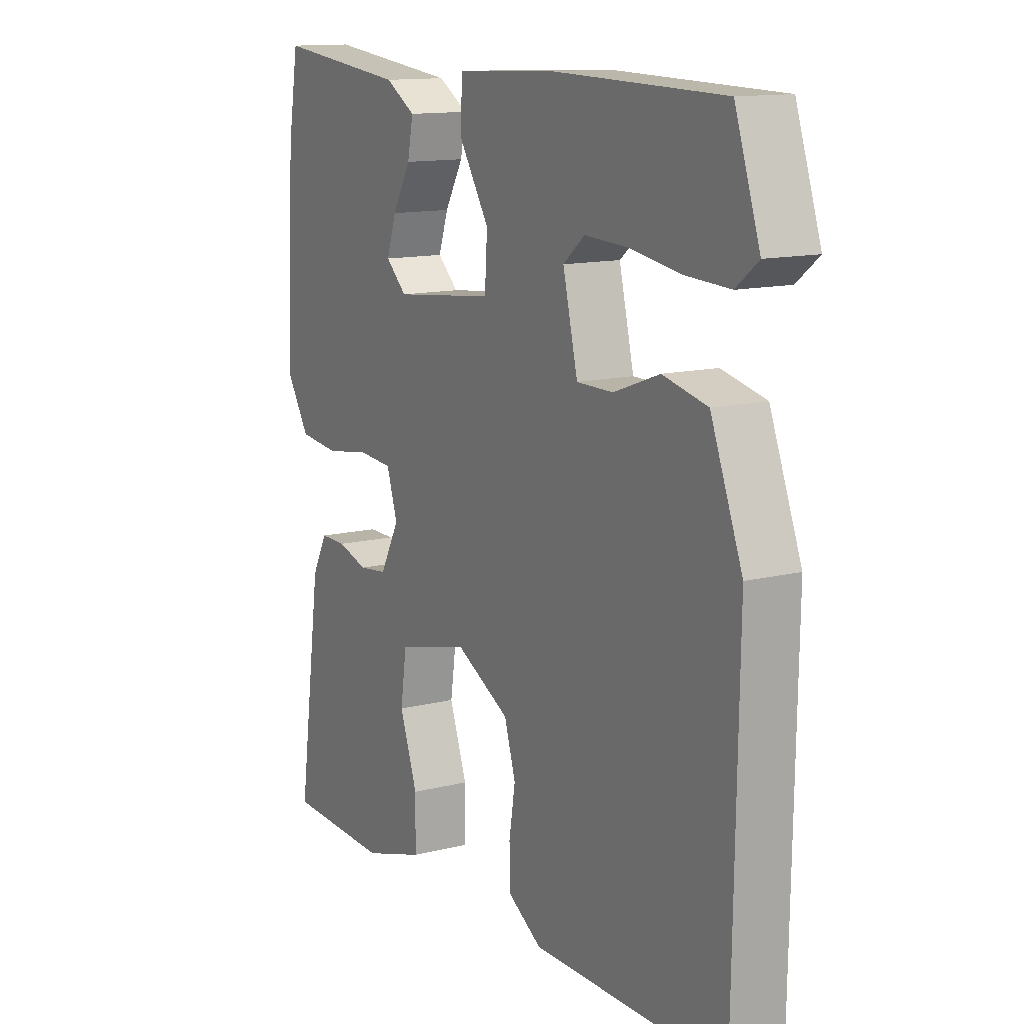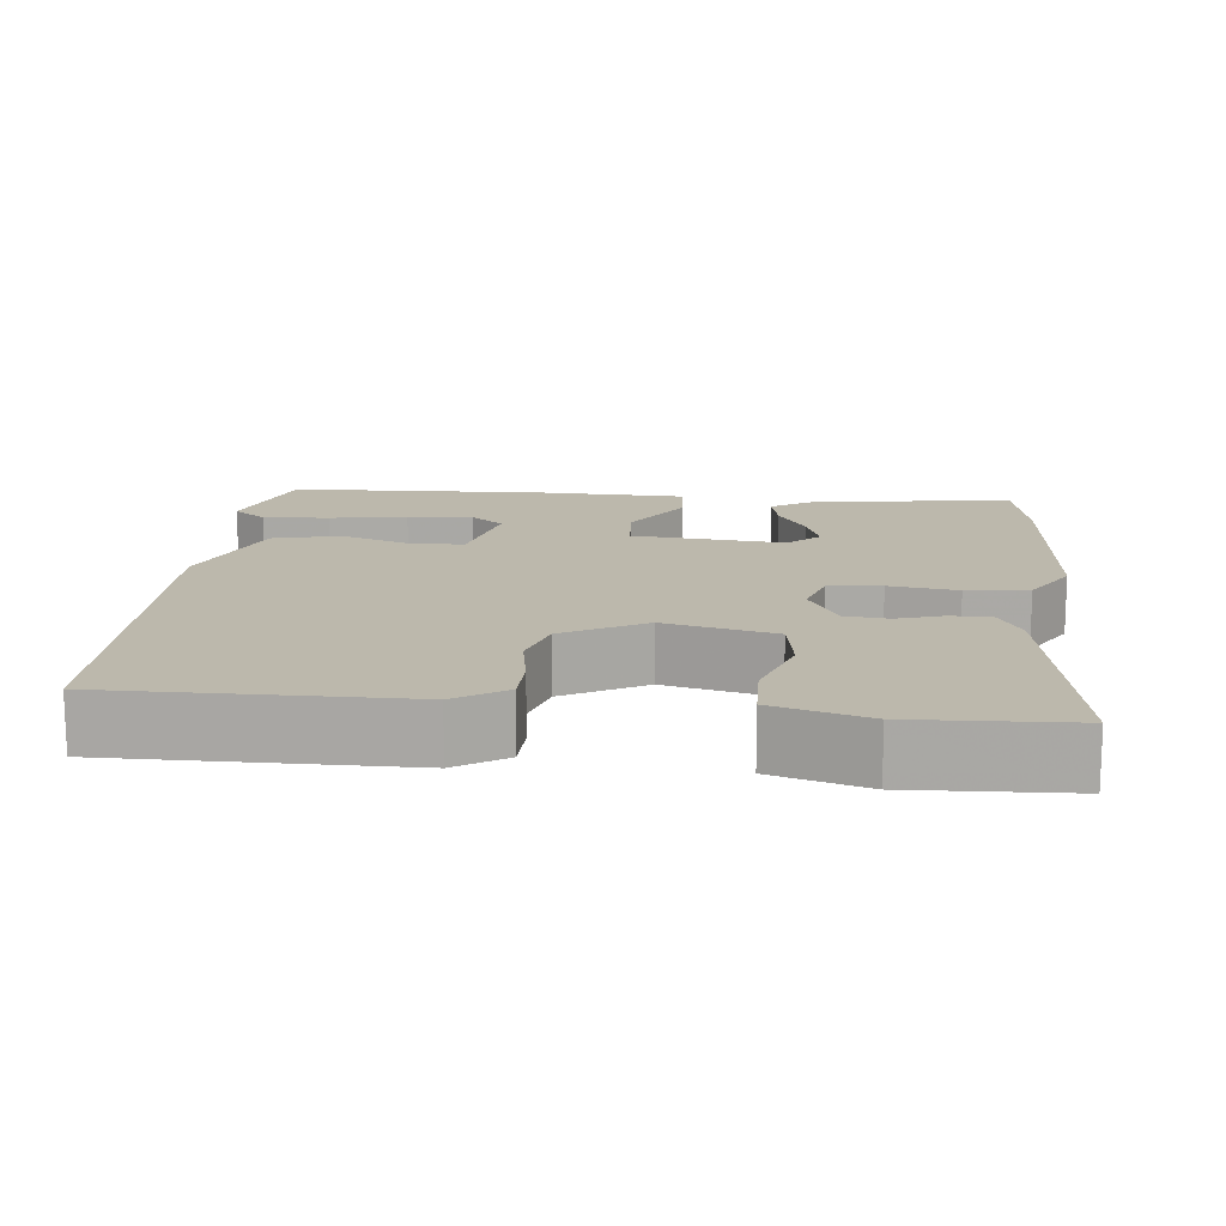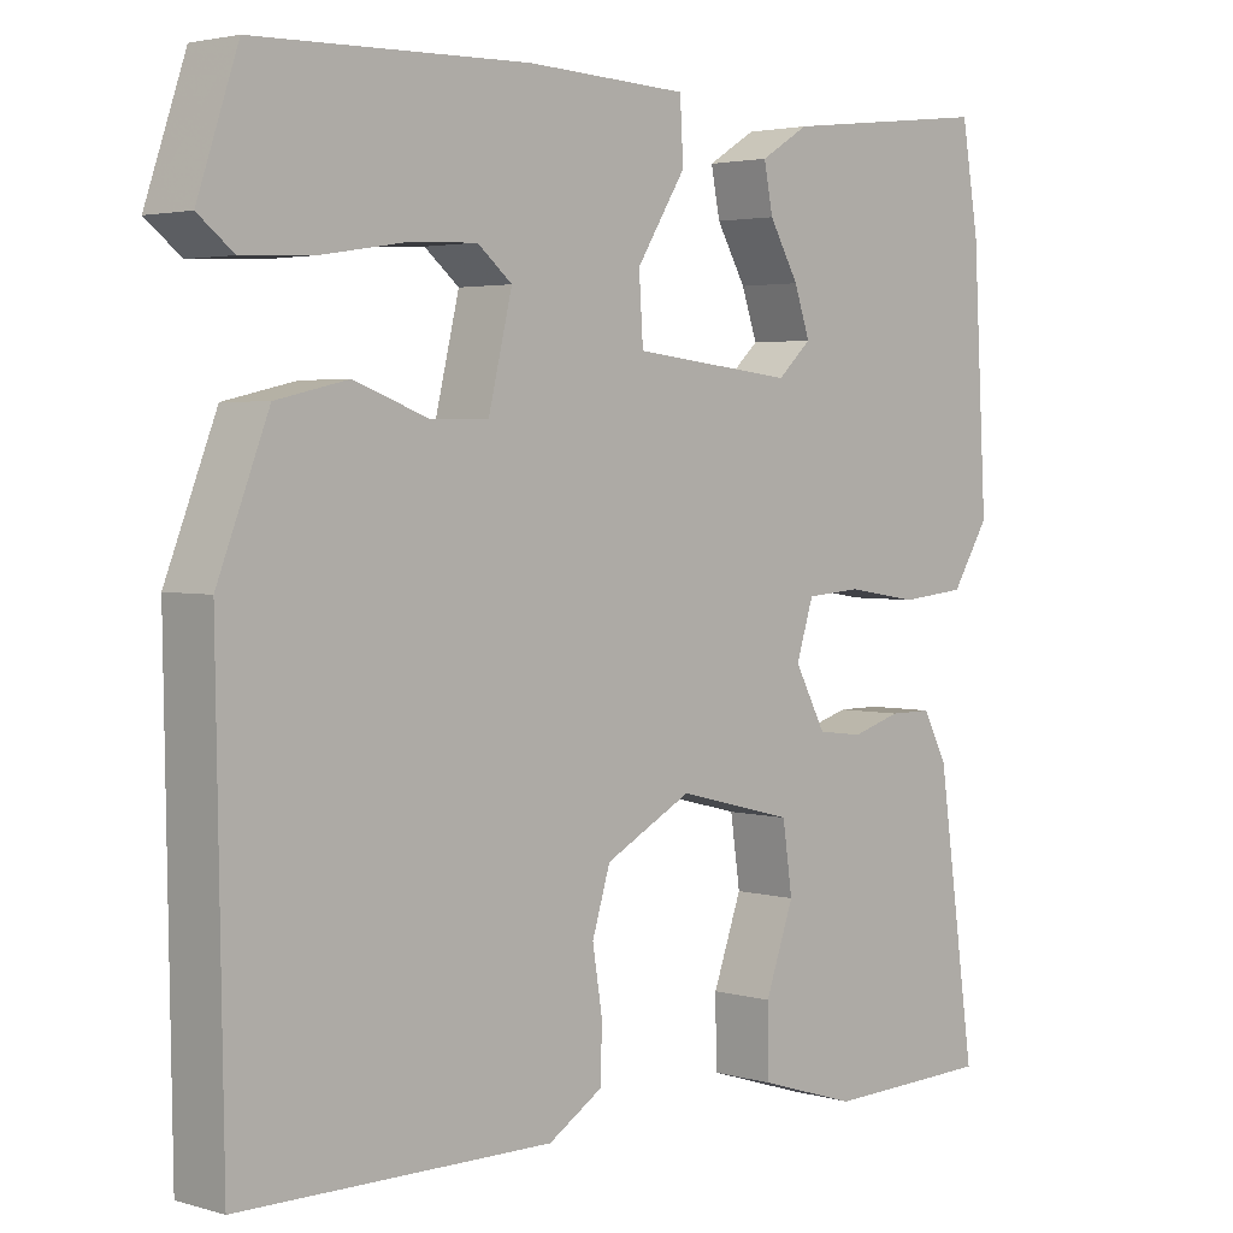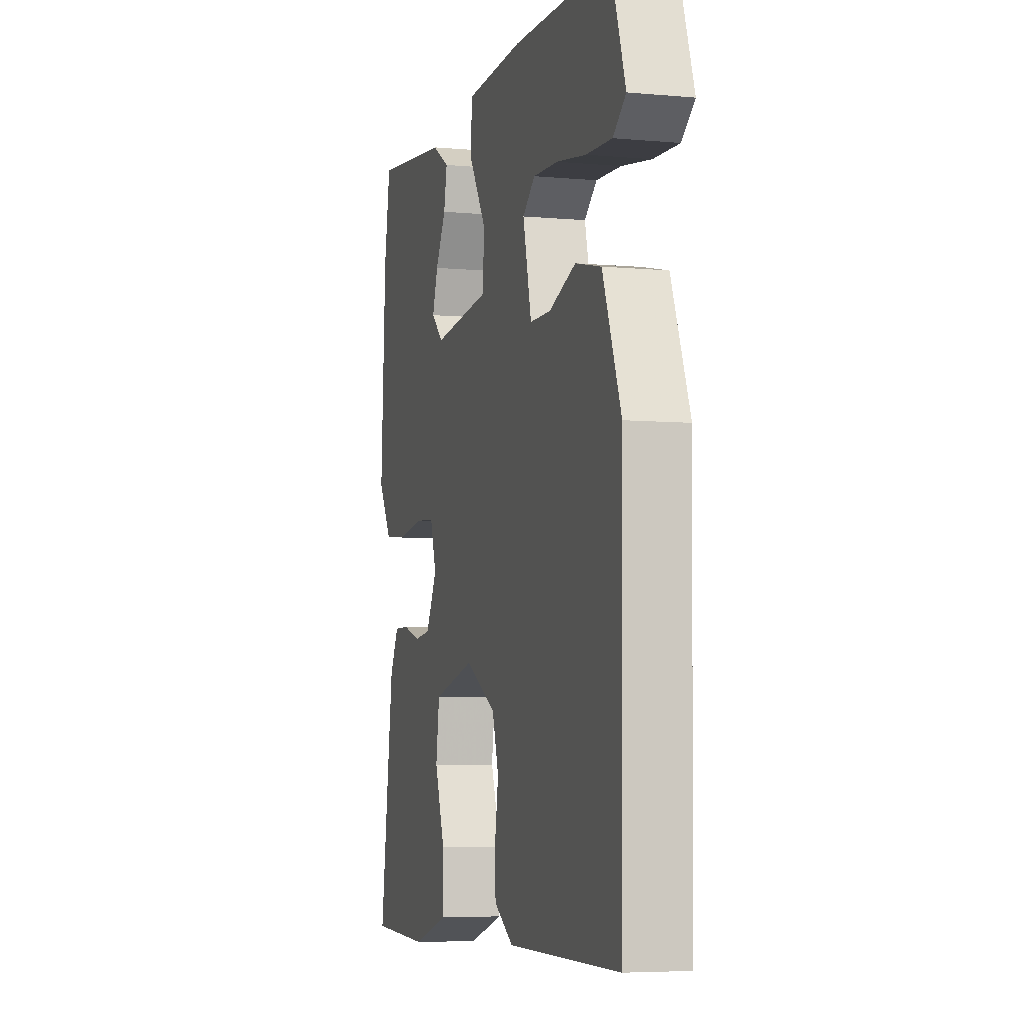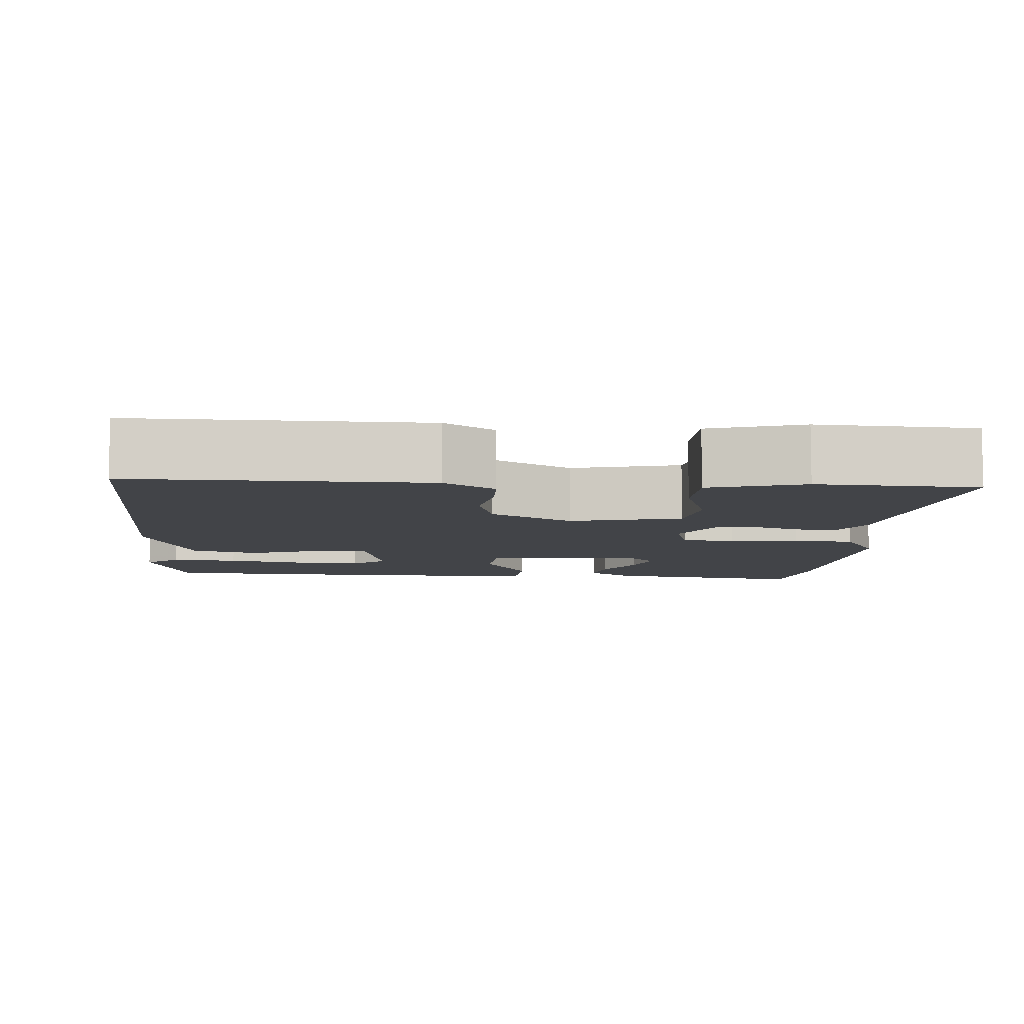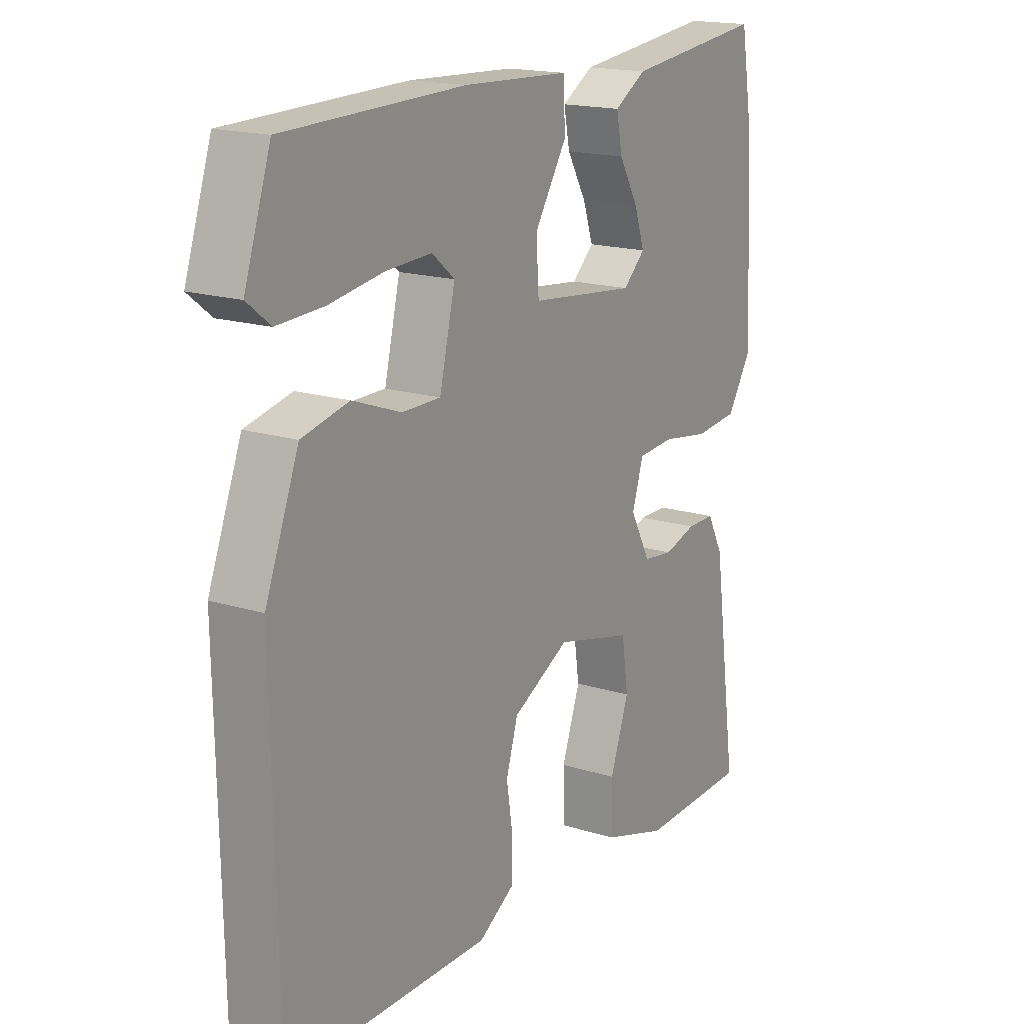
<metadata>
{"format":"obj","ext":"obj","renderer":"f3d","projection":"perspective","resolution":1024,"background":"white","views":[{"elev":13.1,"azim":60.3,"up":"+Z"},{"elev":14.6,"azim":-175.0,"up":"+Y"},{"elev":3.1,"azim":134.2,"up":"+Z"},{"elev":-5.5,"azim":74.3,"up":"+Z"},{"elev":-8.0,"azim":174.9,"up":"+Y"},{"elev":17.4,"azim":121.8,"up":"+Z"}]}
</metadata>
<code>
v -0.515 0.07 -0.491
v -0.468 0.07 -0.16
v -0.438 0.07 -0.103
v -0.386 0.07 -0.103
v -0.326 0.07 -0.121
v -0.27 0.07 -0.114
v -0.232 0.07 -0.043
v -0.253 0.07 0.023
v -0.321 0.07 0.028
v -0.409 0.07 0.014
v -0.489 0.07 0.022
v -0.535 0.07 0.095
v -0.518 0.07 0.395
v -0.497 0.07 0.519
v -0.239 0.07 0.489
v -0.18 0.07 0.453
v -0.191 0.07 0.397
v -0.227 0.07 0.334
v -0.246 0.07 0.278
v -0.205 0.07 0.24
v -0.008 0.07 0.262
v -0.003 0.07 0.34
v -0.063 0.07 0.435
v -0.059 0.07 0.507
v 0.138 0.07 0.516
v 0.469 0.07 0.508
v 0.518 0.07 0.362
v 0.475 0.07 0.328
v 0.389 0.07 0.332
v 0.289 0.07 0.348
v 0.204 0.07 0.352
v 0.162 0.07 0.317
v 0.191 0.07 0.196
v 0.262 0.07 0.196
v 0.352 0.07 0.229
v 0.439 0.07 0.209
v 0.501 0.07 0.05
v 0.493 0.07 -0.466
v 0.115 0.07 -0.469
v 0.049 0.07 -0.428
v 0.047 0.07 -0.363
v 0.059 0.07 -0.288
v 0.037 0.07 -0.216
v -0.069 0.07 -0.16
v -0.211 0.07 -0.196
v -0.223 0.07 -0.278
v -0.188 0.07 -0.376
v -0.189 0.07 -0.459
v -0.31 0.07 -0.497
v -0.515 0 -0.491
v -0.468 0 -0.16
v -0.438 0 -0.103
v -0.386 0 -0.103
v -0.326 0 -0.121
v -0.27 0 -0.114
v -0.232 0 -0.043
v -0.253 0 0.023
v -0.321 0 0.028
v -0.409 0 0.014
v -0.489 0 0.022
v -0.535 0 0.095
v -0.518 0 0.395
v -0.497 0 0.519
v -0.239 0 0.489
v -0.18 0 0.453
v -0.191 0 0.397
v -0.227 0 0.334
v -0.246 0 0.278
v -0.205 0 0.24
v -0.008 0 0.262
v -0.003 0 0.34
v -0.063 0 0.435
v -0.059 0 0.507
v 0.138 0 0.516
v 0.469 0 0.508
v 0.518 0 0.362
v 0.475 0 0.328
v 0.389 0 0.332
v 0.289 0 0.348
v 0.204 0 0.352
v 0.162 0 0.317
v 0.191 0 0.196
v 0.262 0 0.196
v 0.352 0 0.229
v 0.439 0 0.209
v 0.501 0 0.05
v 0.493 0 -0.466
v 0.115 0 -0.469
v 0.049 0 -0.428
v 0.047 0 -0.363
v 0.059 0 -0.288
v 0.037 0 -0.216
v -0.069 0 -0.16
v -0.211 0 -0.196
v -0.223 0 -0.278
v -0.188 0 -0.376
v -0.189 0 -0.459
v -0.31 0 -0.497
f 3 4 5
f 2 3 5
f 1 2 5
f 49 1 5
f 48 49 5
f 47 48 5
f 46 47 5
f 45 46 5 6
f 44 45 6 7
f 43 44 7 8
f 40 41 42
f 39 40 42
f 38 39 42
f 37 38 42
f 36 37 42
f 35 36 42
f 34 35 42
f 33 34 42 43
f 32 33 43 8
f 28 29 30
f 27 28 30
f 26 27 30
f 25 26 30
f 24 25 30
f 23 24 30
f 23 30 31
f 22 23 31 32
f 16 17 18
f 15 16 18
f 14 15 18
f 13 14 18
f 12 13 18
f 11 12 18
f 11 18 19
f 11 19 20
f 10 11 20
f 9 10 20
f 21 22 32
f 21 32 8 9
f 9 20 21
f 54 53 52
f 54 52 51
f 54 51 50
f 54 50 98
f 54 98 97
f 54 97 96
f 54 96 95
f 55 54 95 94
f 56 55 94 93
f 57 56 93 92
f 91 90 89
f 91 89 88
f 91 88 87
f 91 87 86
f 91 86 85
f 91 85 84
f 91 84 83
f 92 91 83 82
f 57 92 82 81
f 79 78 77
f 79 77 76
f 79 76 75
f 79 75 74
f 79 74 73
f 79 73 72
f 80 79 72
f 81 80 72 71
f 67 66 65
f 67 65 64
f 67 64 63
f 67 63 62
f 67 62 61
f 67 61 60
f 68 67 60
f 69 68 60
f 69 60 59
f 69 59 58
f 81 71 70
f 58 57 81 70
f 70 69 58
f 1 50 51 2
f 2 51 52 3
f 3 52 53 4
f 4 53 54 5
f 5 54 55 6
f 6 55 56 7
f 7 56 57 8
f 8 57 58 9
f 9 58 59 10
f 10 59 60 11
f 11 60 61 12
f 12 61 62 13
f 13 62 63 14
f 14 63 64 15
f 15 64 65 16
f 16 65 66 17
f 17 66 67 18
f 18 67 68 19
f 19 68 69 20
f 20 69 70 21
f 21 70 71 22
f 22 71 72 23
f 23 72 73 24
f 24 73 74 25
f 25 74 75 26
f 26 75 76 27
f 27 76 77 28
f 28 77 78 29
f 29 78 79 30
f 30 79 80 31
f 31 80 81 32
f 32 81 82 33
f 33 82 83 34
f 34 83 84 35
f 35 84 85 36
f 36 85 86 37
f 37 86 87 38
f 38 87 88 39
f 39 88 89 40
f 40 89 90 41
f 41 90 91 42
f 42 91 92 43
f 43 92 93 44
f 44 93 94 45
f 45 94 95 46
f 46 95 96 47
f 47 96 97 48
f 48 97 98 49
f 49 98 50 1

</code>
